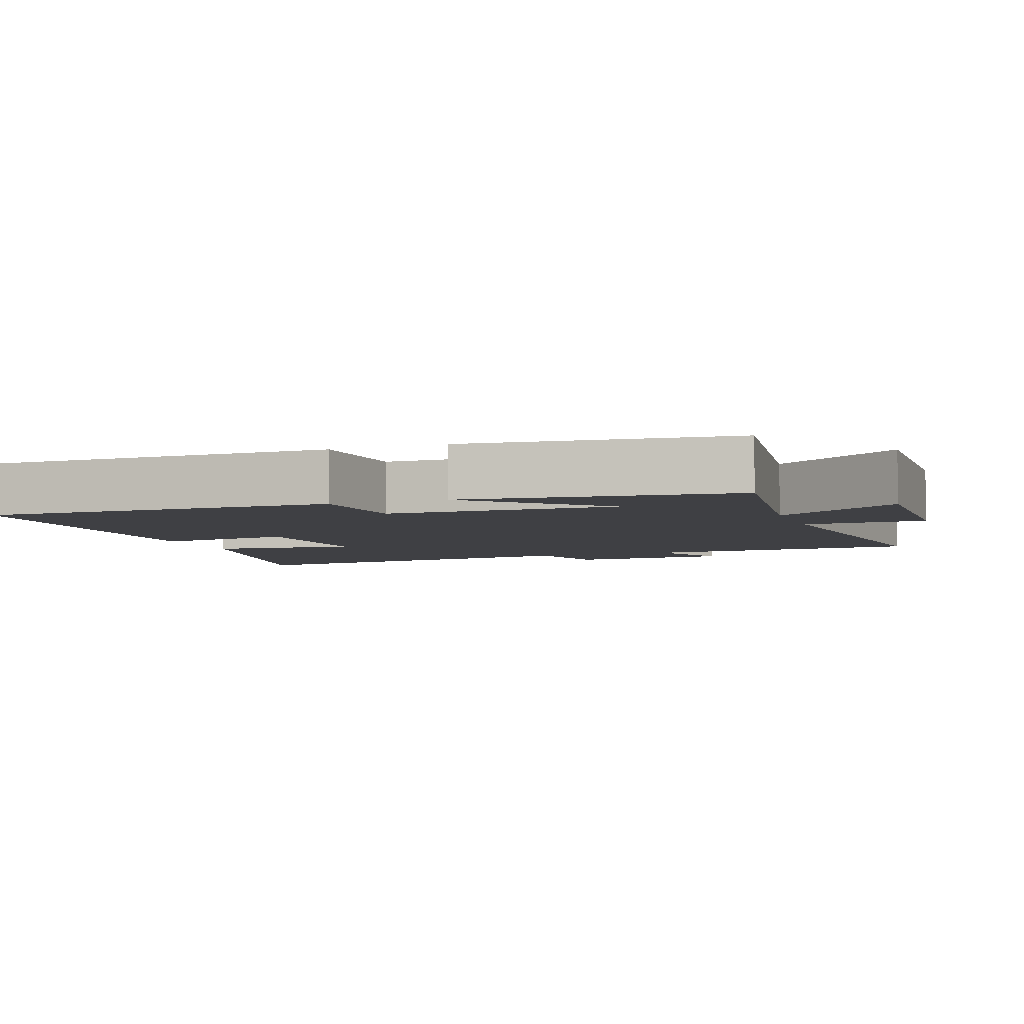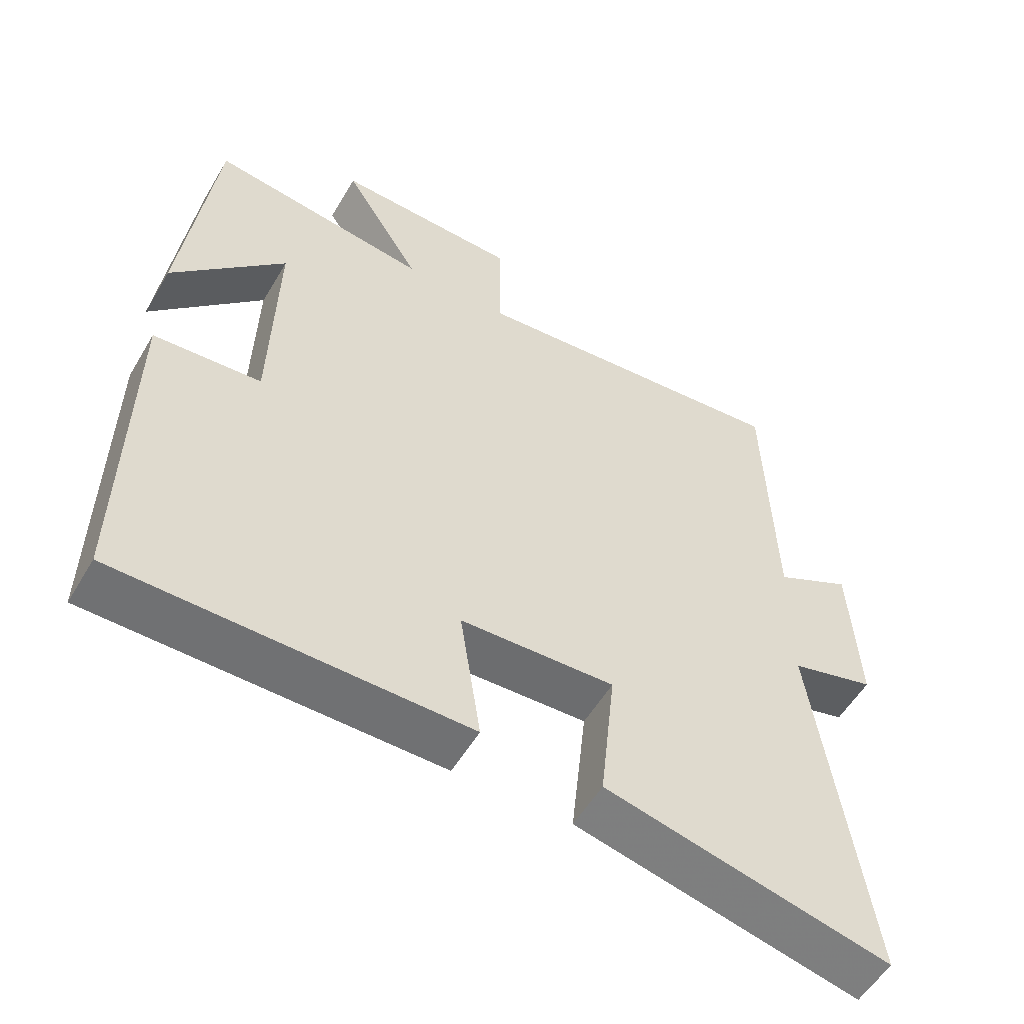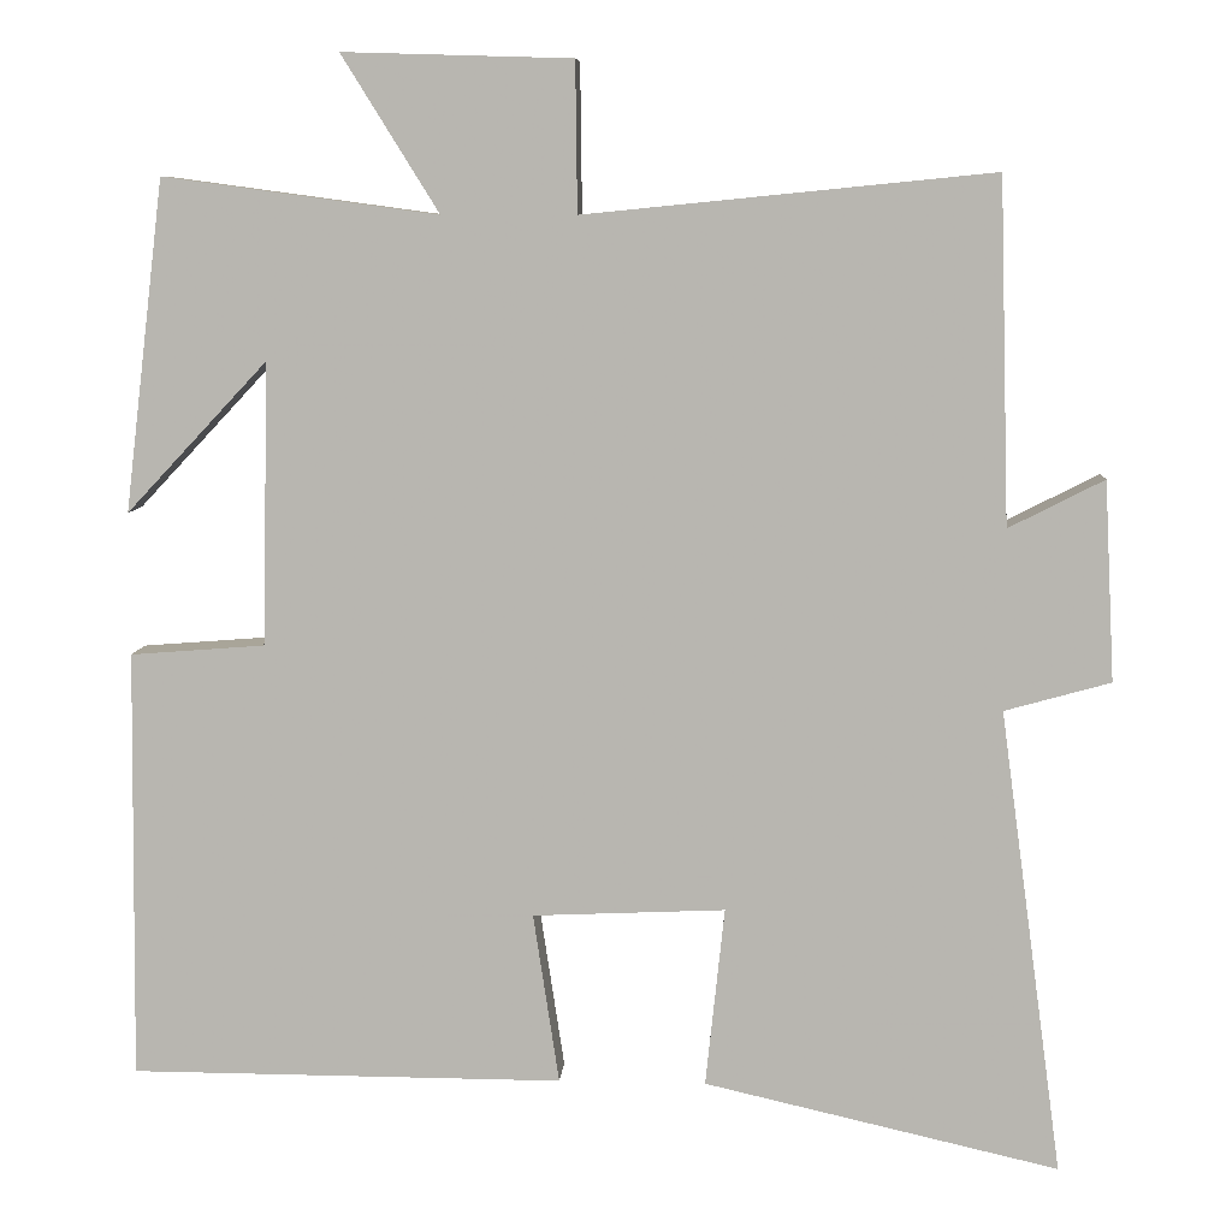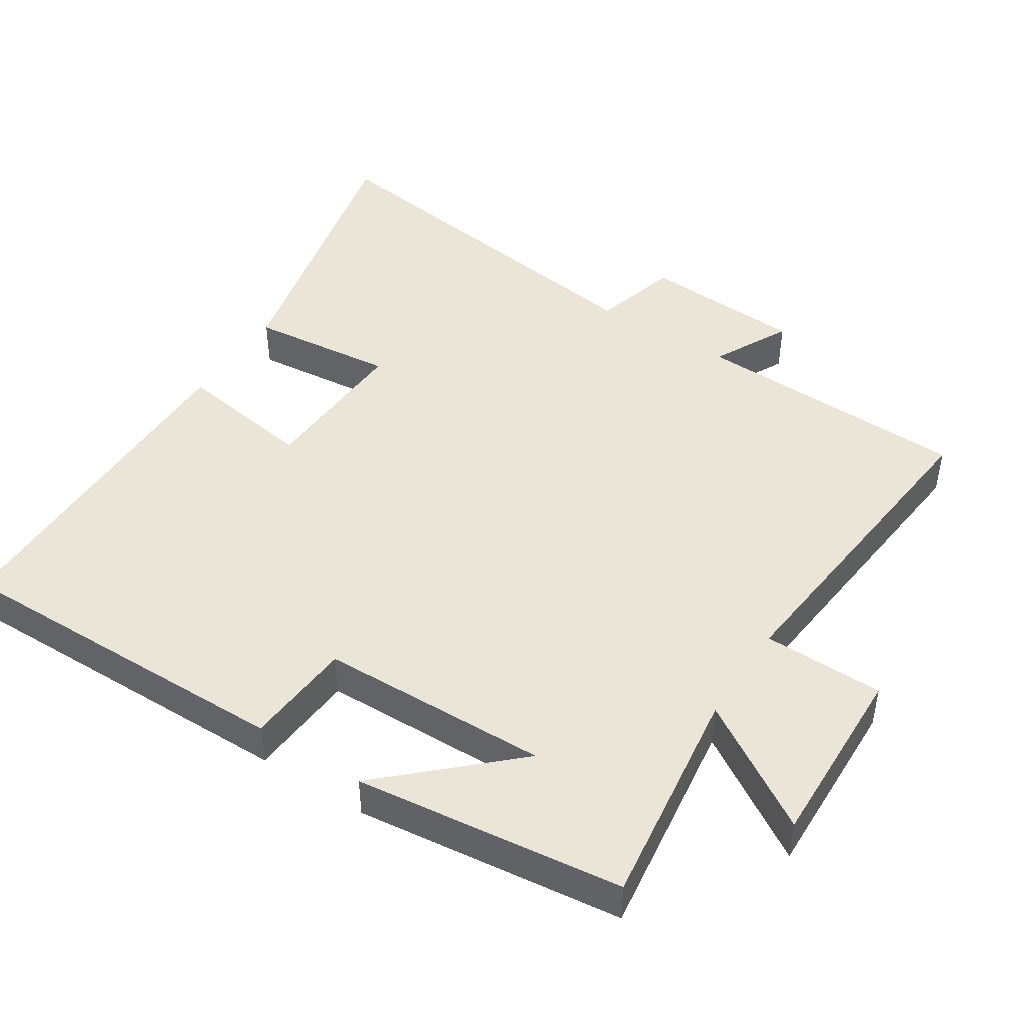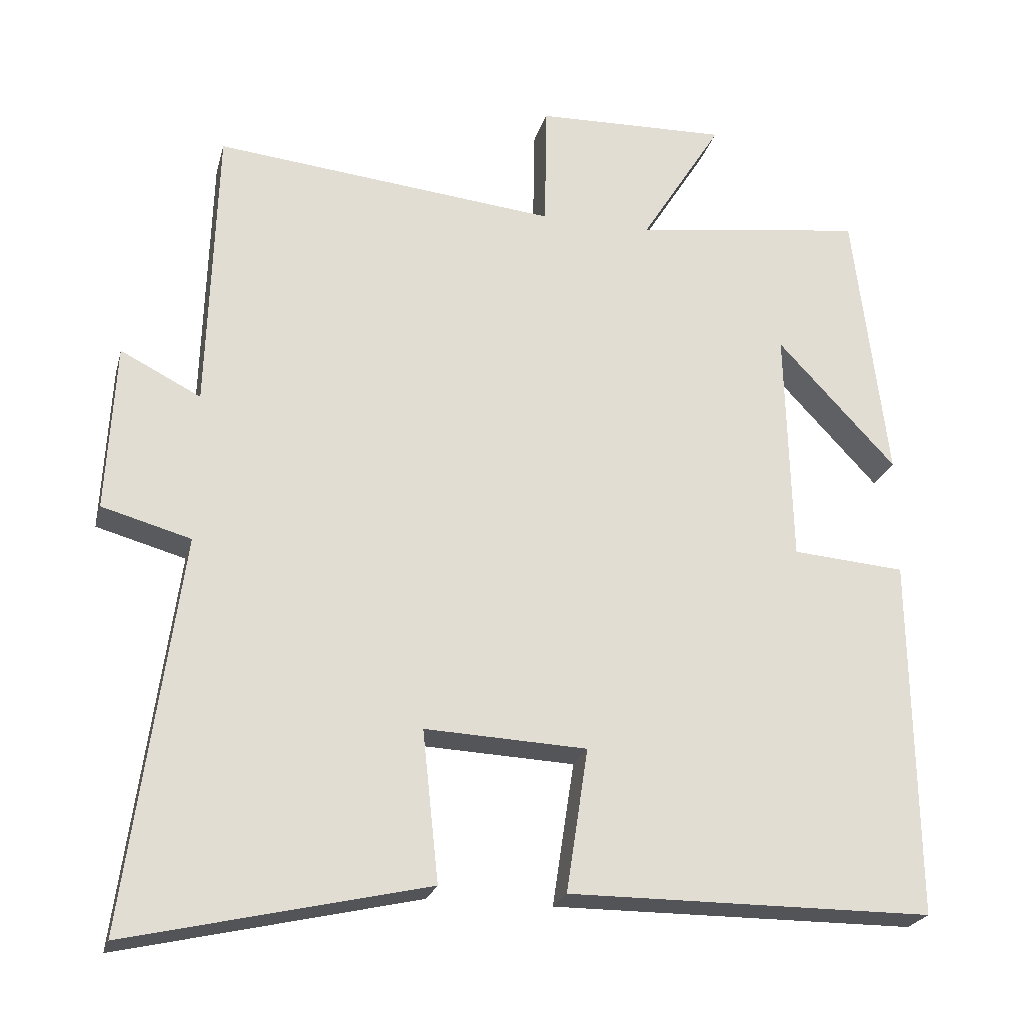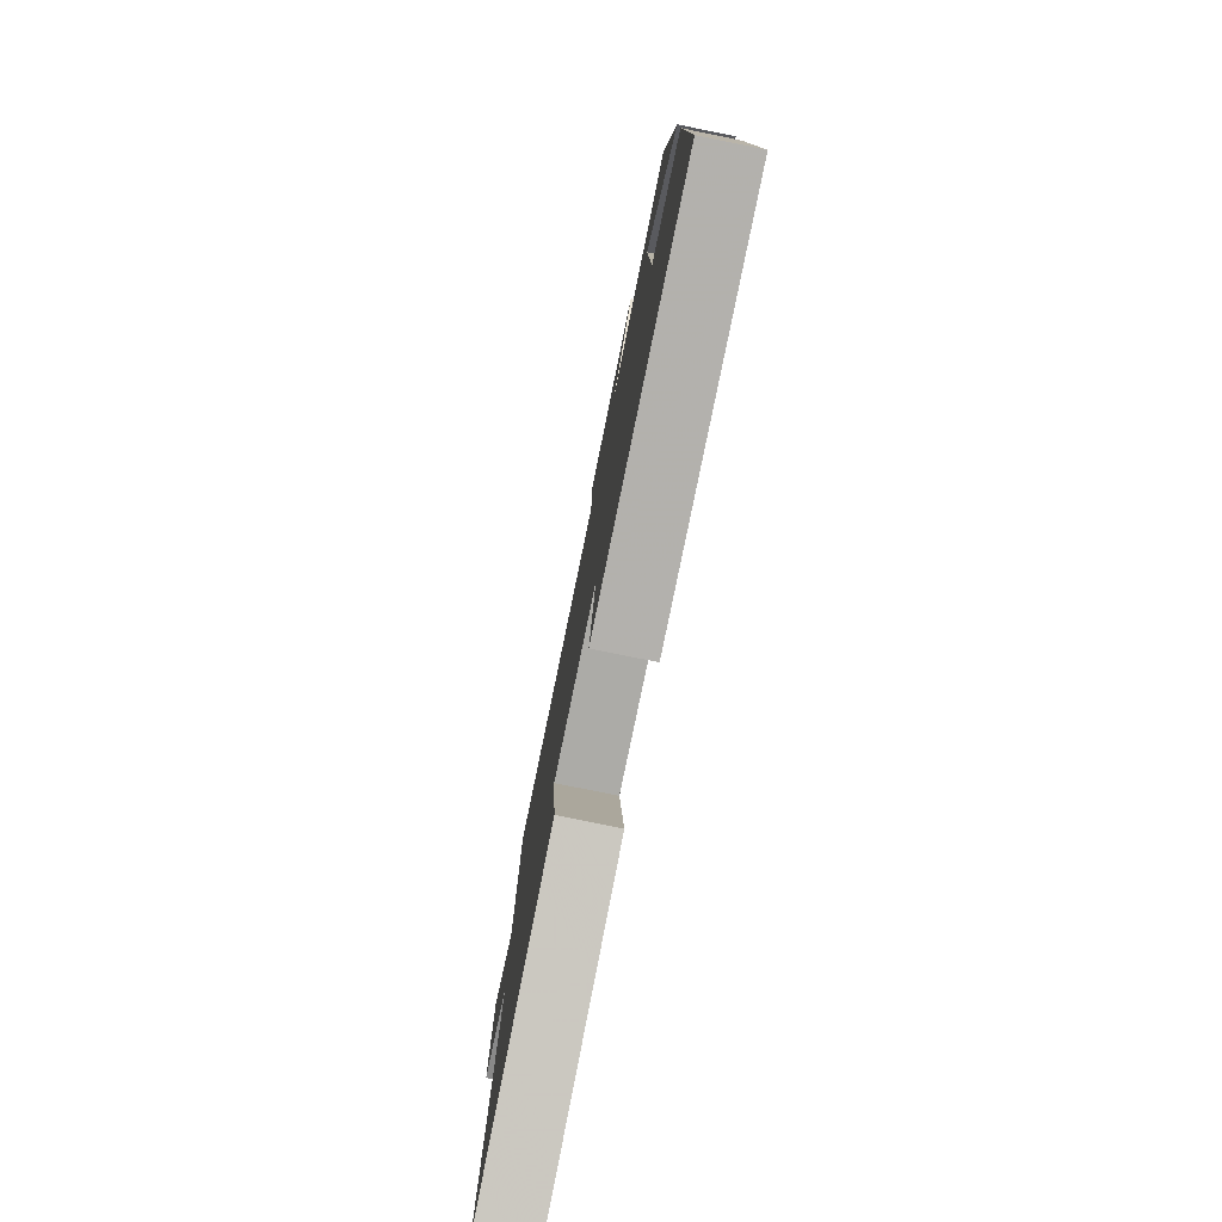
<metadata>
{"format":"obj","ext":"obj","renderer":"f3d","projection":"perspective","resolution":1024,"background":"white","views":[{"elev":-5.1,"azim":-69.9,"up":"+Y"},{"elev":-55.0,"azim":-30.2,"up":"+Z"},{"elev":7.9,"azim":3.7,"up":"+Z"},{"elev":45.7,"azim":-57.1,"up":"+Y"},{"elev":-23.4,"azim":165.9,"up":"+Z"},{"elev":-78.9,"azim":-101.5,"up":"+Z"}]}
</metadata>
<code>
v -0.454 0.07 0.543
v -0.137 0.07 0.5
v -0.249 0.07 0.68
v 0.015 0.07 0.672
v 0.017 0.07 0.5
v 0.488 0.07 0.547
v 0.5 0.07 0.151
v 0.61 0.07 0.207
v 0.622 0.07 -0.023
v 0.5 0.07 -0.057
v 0.573 0.07 -0.594
v 0.164 0.07 -0.5
v 0.186 0.07 -0.293
v -0.036 0.07 -0.303
v -0.006 0.07 -0.5
v -0.506 0.07 -0.498
v -0.5 0.07 -0.002
v -0.345 0.07 0.01
v -0.337 0.07 0.336
v -0.5 0.07 0.162
v -0.454 0 0.543
v -0.137 0 0.5
v -0.249 0 0.68
v 0.015 0 0.672
v 0.017 0 0.5
v 0.488 0 0.547
v 0.5 0 0.151
v 0.61 0 0.207
v 0.622 0 -0.023
v 0.5 0 -0.057
v 0.573 0 -0.594
v 0.164 0 -0.5
v 0.186 0 -0.293
v -0.036 0 -0.303
v -0.006 0 -0.5
v -0.506 0 -0.498
v -0.5 0 -0.002
v -0.345 0 0.01
v -0.337 0 0.336
v -0.5 0 0.162
f 19 20 1
f 16 17 18
f 15 16 18
f 14 15 18
f 13 14 18 19
f 10 11 12 13
f 19 1 2
f 13 19 2
f 10 13 2
f 7 8 9 10
f 5 6 7 10
f 2 3 4 5
f 2 5 10
f 21 40 39
f 38 37 36
f 38 36 35
f 38 35 34
f 39 38 34 33
f 33 32 31 30
f 22 21 39
f 22 39 33
f 22 33 30
f 30 29 28 27
f 30 27 26 25
f 25 24 23 22
f 30 25 22
f 1 21 22 2
f 2 22 23 3
f 3 23 24 4
f 4 24 25 5
f 5 25 26 6
f 6 26 27 7
f 7 27 28 8
f 8 28 29 9
f 9 29 30 10
f 10 30 31 11
f 11 31 32 12
f 12 32 33 13
f 13 33 34 14
f 14 34 35 15
f 15 35 36 16
f 16 36 37 17
f 17 37 38 18
f 18 38 39 19
f 19 39 40 20
f 20 40 21 1

</code>
